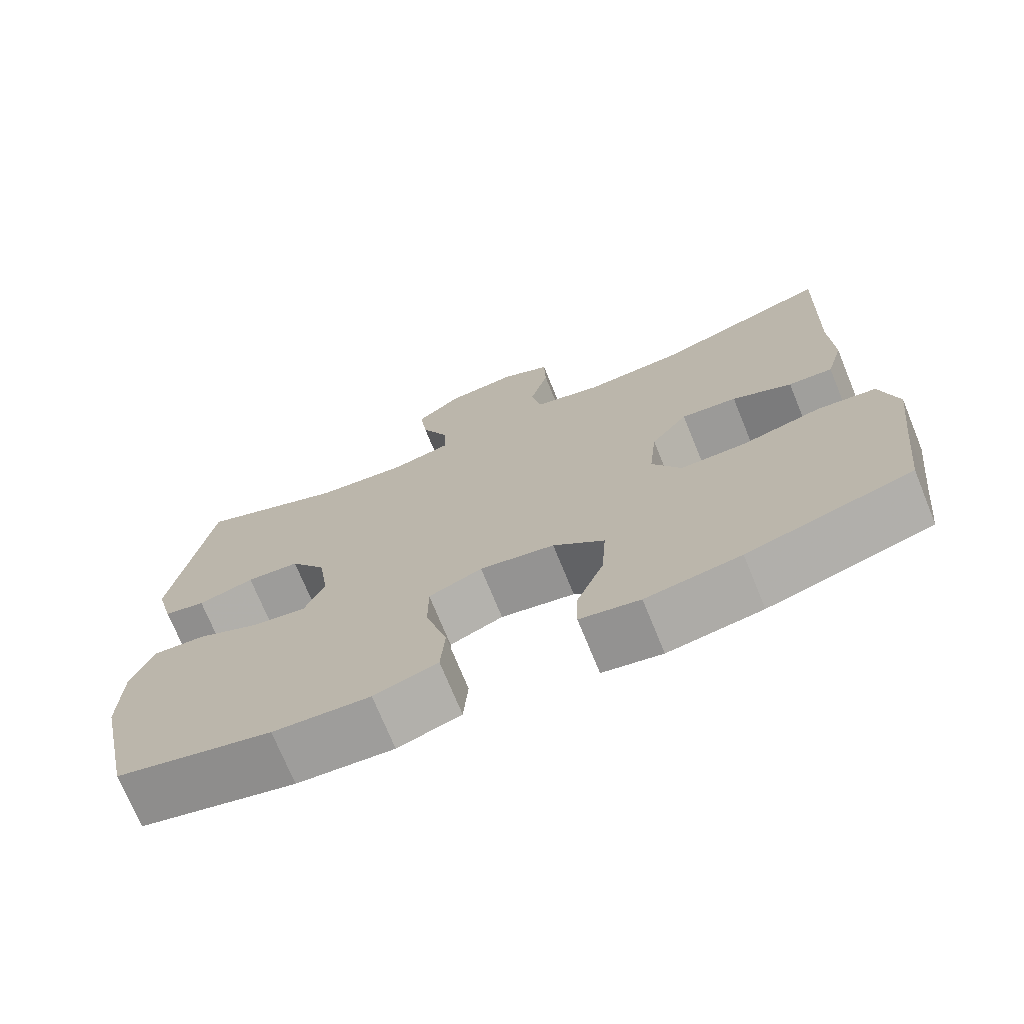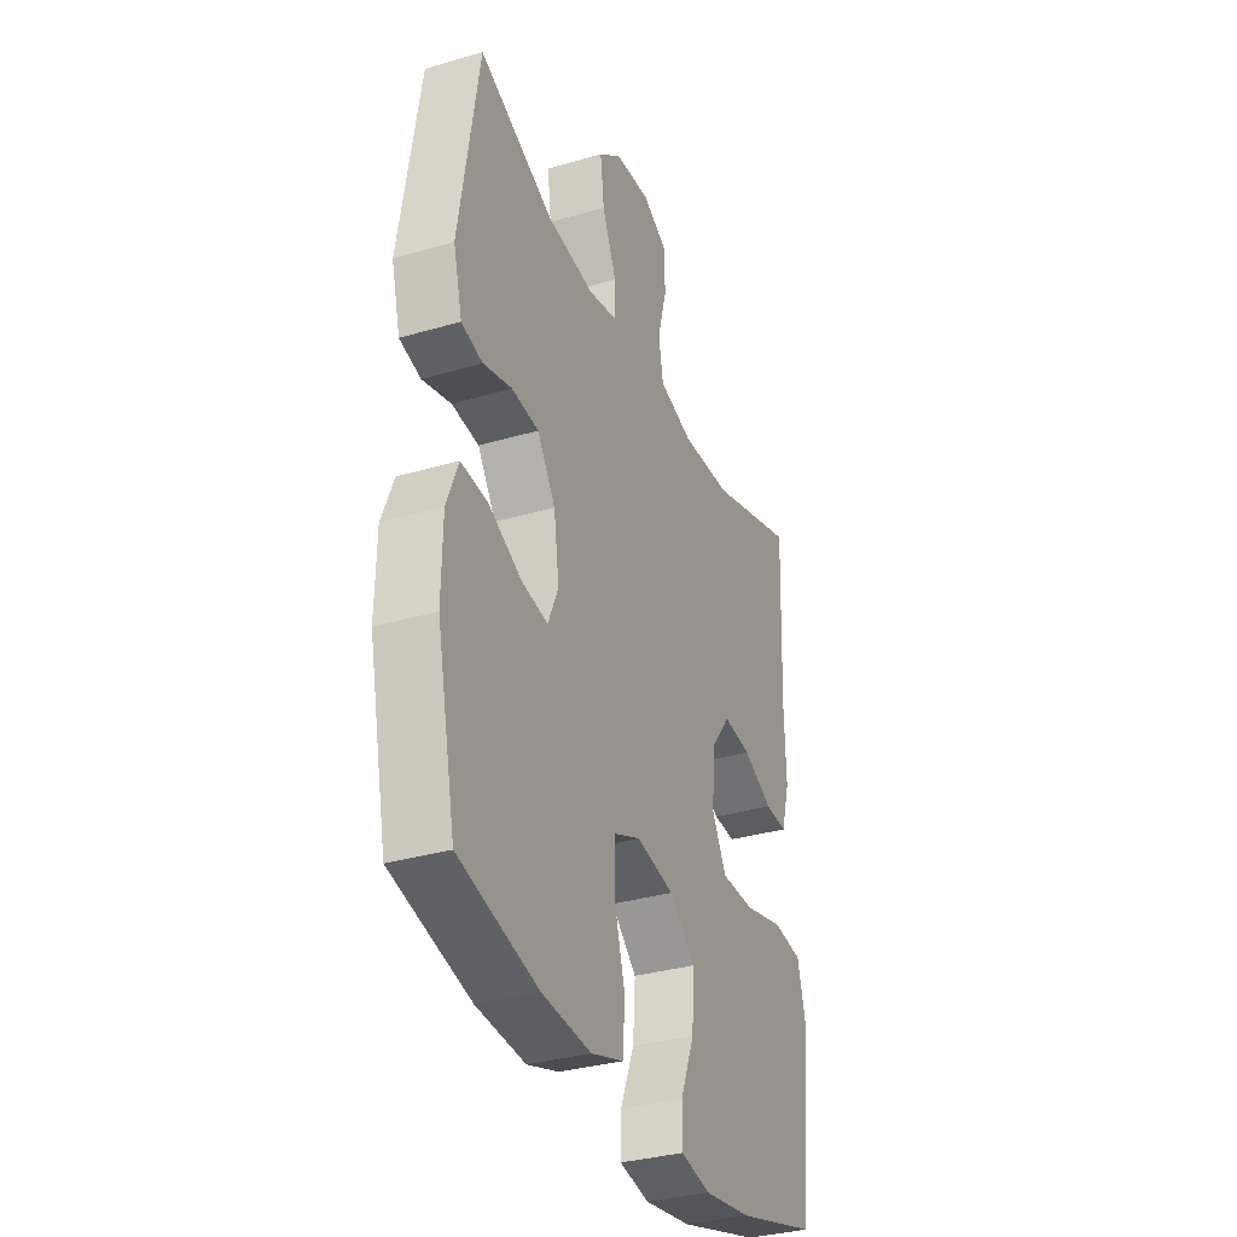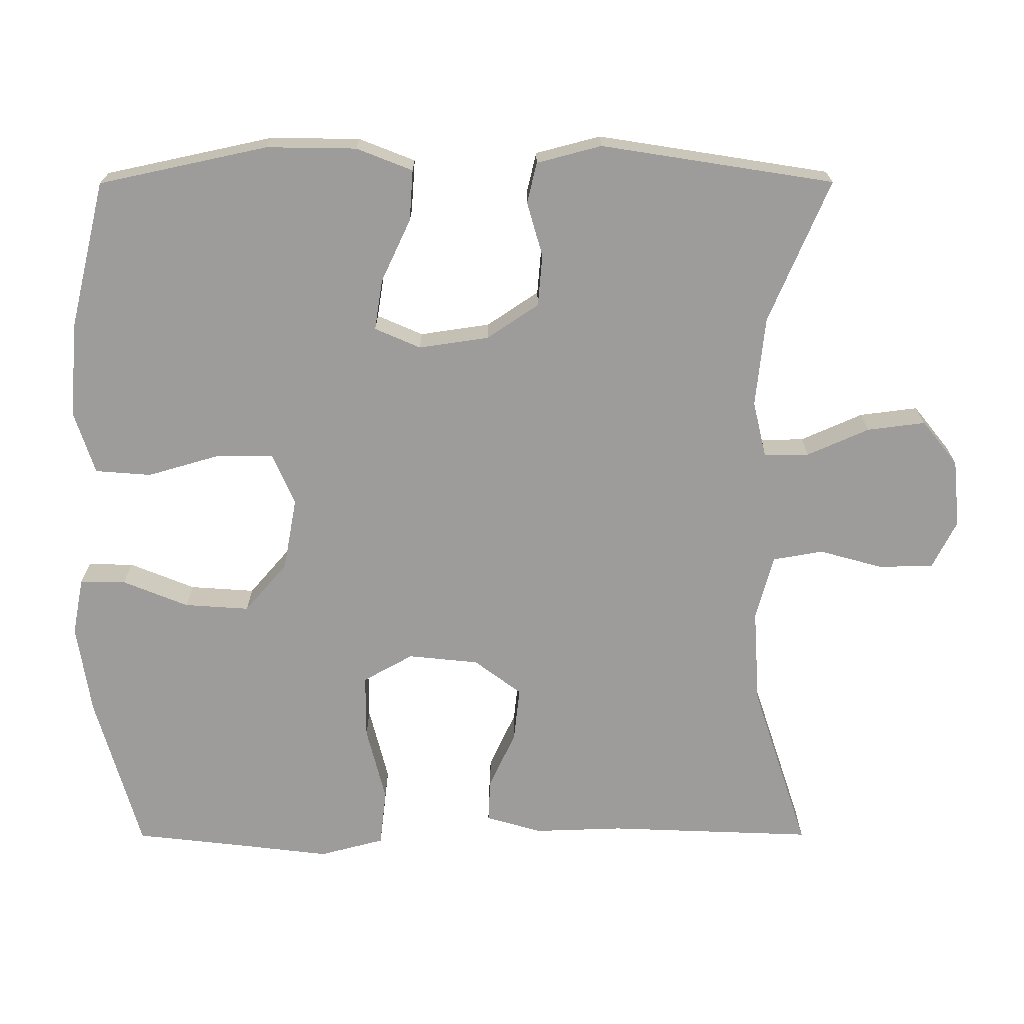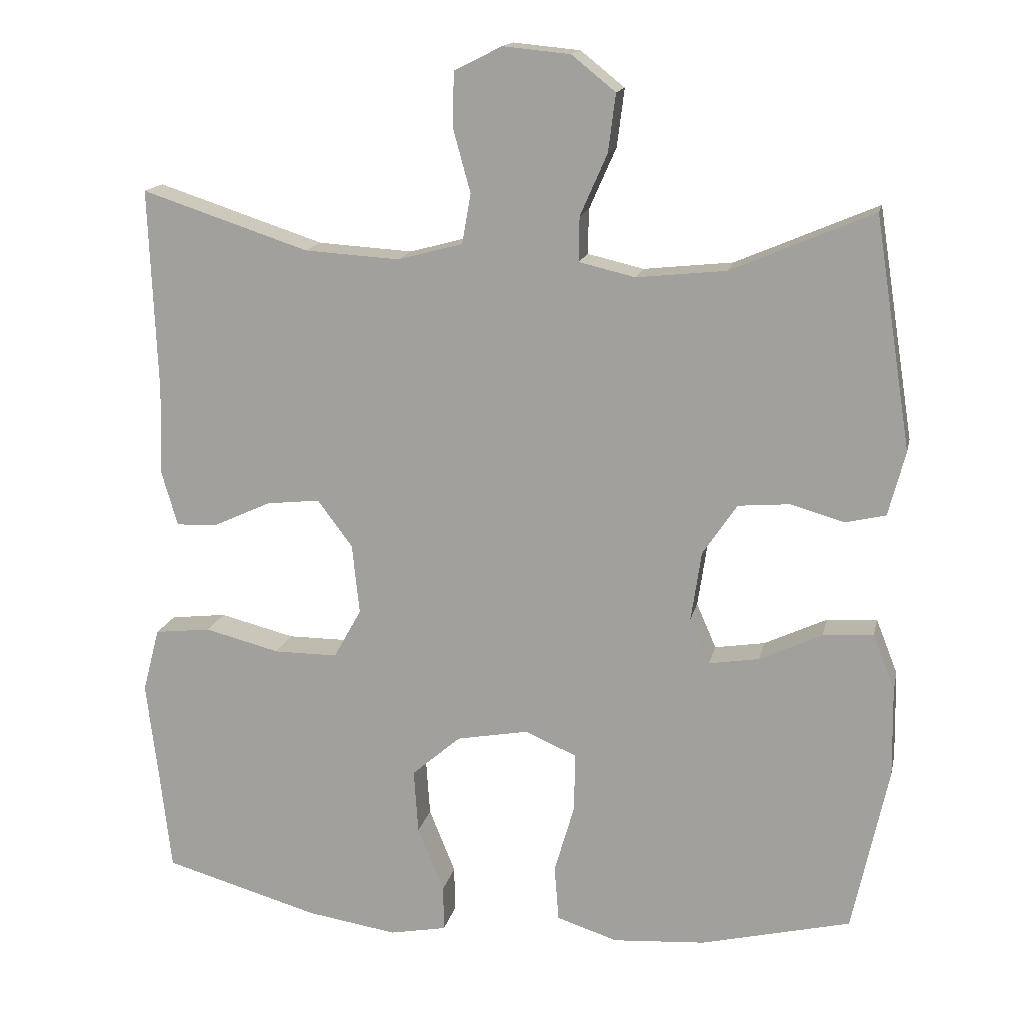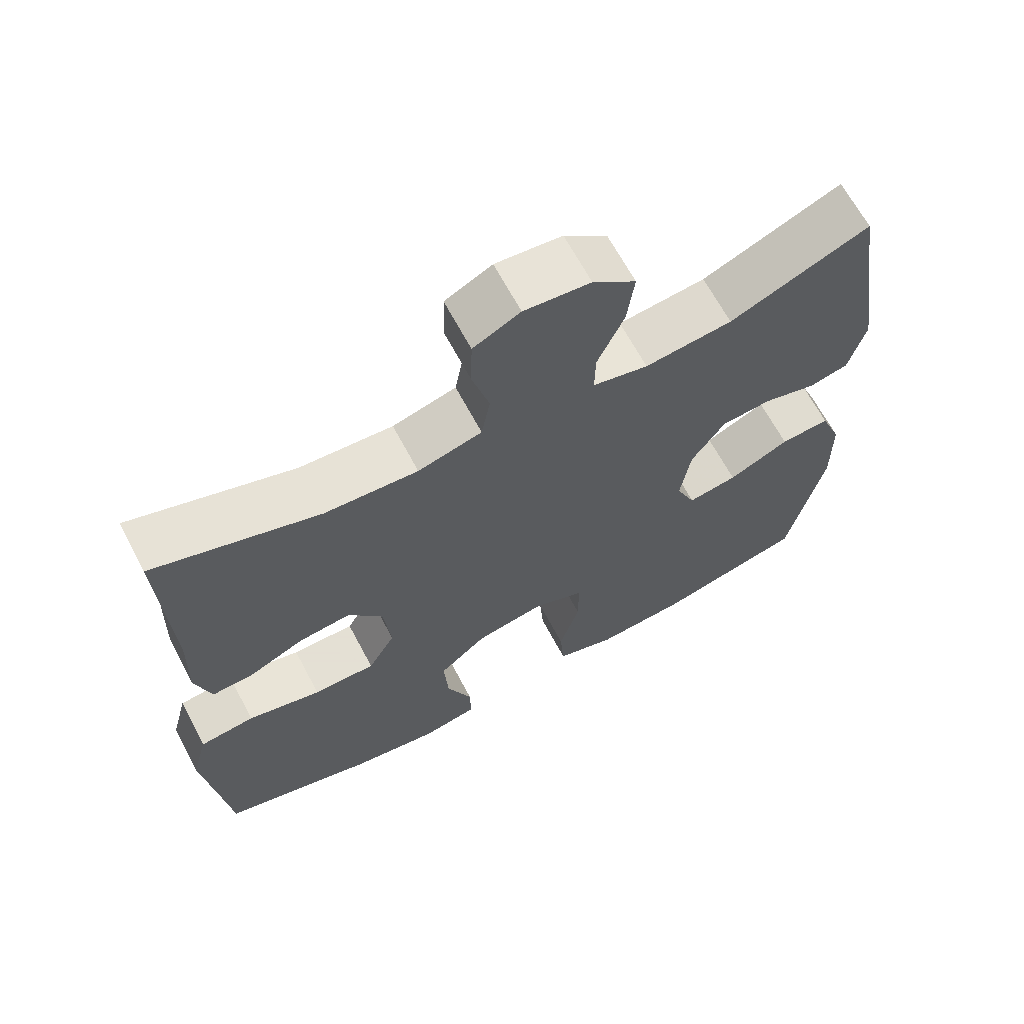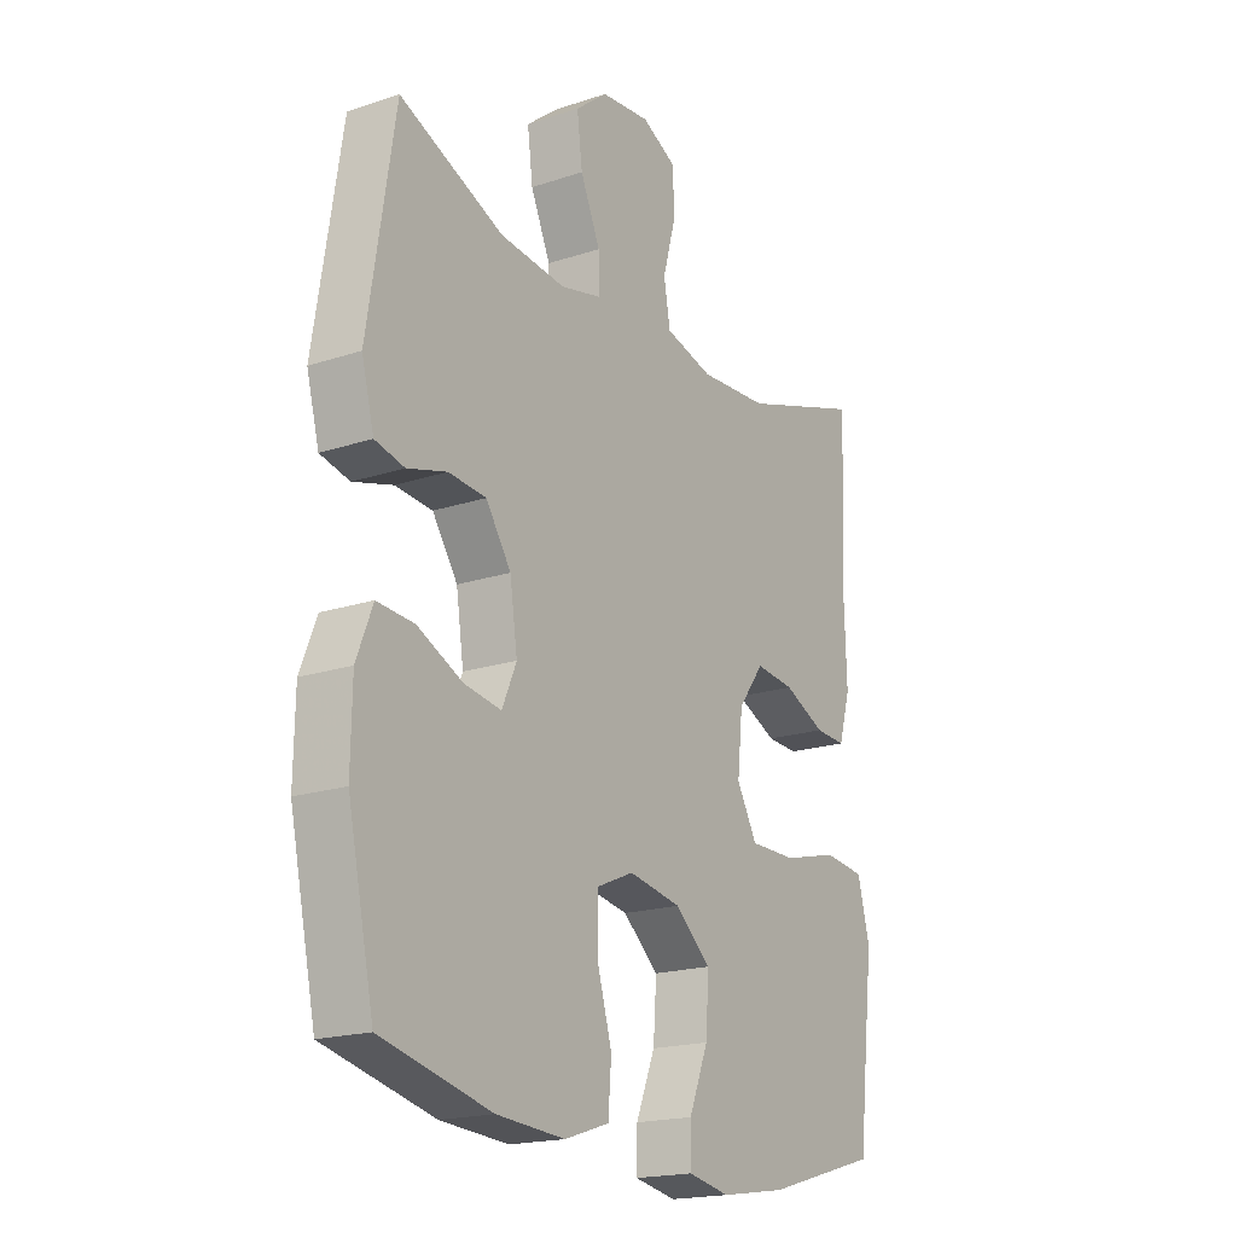
<metadata>
{"format":"obj","ext":"obj","renderer":"f3d","projection":"perspective","resolution":1024,"background":"white","views":[{"elev":-72.7,"azim":22.2,"up":"+Z"},{"elev":-33.5,"azim":-68.2,"up":"+Z"},{"elev":-70.0,"azim":-89.9,"up":"+Y"},{"elev":15.4,"azim":-168.0,"up":"+Z"},{"elev":66.2,"azim":152.0,"up":"+Z"},{"elev":-18.9,"azim":-57.8,"up":"+Z"}]}
</metadata>
<code>
v 0.5 0.07 -0.5
v 0.286 0.07 -0.561
v 0.163 0.07 -0.58
v 0.085 0.07 -0.565
v 0.086 0.07 -0.503
v 0.122 0.07 -0.414
v 0.128 0.07 -0.326
v 0.061 0.07 -0.268
v -0.037 0.07 -0.25
v -0.107 0.07 -0.28
v -0.107 0.07 -0.359
v -0.079 0.07 -0.456
v -0.085 0.07 -0.532
v -0.168 0.07 -0.559
v -0.295 0.07 -0.55
v -0.5 0.07 -0.5
v -0.549 0.07 -0.271
v -0.547 0.07 -0.149
v -0.517 0.07 -0.073
v -0.448 0.07 -0.078
v -0.363 0.07 -0.118
v -0.294 0.07 -0.129
v -0.267 0.07 -0.067
v -0.281 0.07 0.028
v -0.328 0.07 0.098
v -0.398 0.07 0.104
v -0.472 0.07 0.083
v -0.527 0.07 0.096
v -0.55 0.07 0.184
v -0.5 0.07 0.5
v -0.306 0.07 0.417
v -0.184 0.07 0.404
v -0.107 0.07 0.422
v -0.108 0.07 0.483
v -0.145 0.07 0.567
v -0.155 0.07 0.646
v -0.095 0.07 0.694
v -0.003 0.07 0.703
v 0.062 0.07 0.67
v 0.064 0.07 0.596
v 0.04 0.07 0.509
v 0.052 0.07 0.441
v 0.141 0.07 0.417
v 0.271 0.07 0.425
v 0.5 0.07 0.5
v 0.489 0.07 0.221
v 0.493 0.07 0.101
v 0.471 0.07 0.025
v 0.413 0.07 0.028
v 0.335 0.07 0.064
v 0.262 0.07 0.072
v 0.214 0.07 0.008
v 0.204 0.07 -0.088
v 0.242 0.07 -0.156
v 0.329 0.07 -0.156
v 0.432 0.07 -0.13
v 0.509 0.07 -0.139
v 0.532 0.07 -0.227
v 0.516 0.07 -0.359
v 0.5 0 -0.5
v 0.286 0 -0.561
v 0.163 0 -0.58
v 0.085 0 -0.565
v 0.086 0 -0.503
v 0.122 0 -0.414
v 0.128 0 -0.326
v 0.061 0 -0.268
v -0.037 0 -0.25
v -0.107 0 -0.28
v -0.107 0 -0.359
v -0.079 0 -0.456
v -0.085 0 -0.532
v -0.168 0 -0.559
v -0.295 0 -0.55
v -0.5 0 -0.5
v -0.549 0 -0.271
v -0.547 0 -0.149
v -0.517 0 -0.073
v -0.448 0 -0.078
v -0.363 0 -0.118
v -0.294 0 -0.129
v -0.267 0 -0.067
v -0.281 0 0.028
v -0.328 0 0.098
v -0.398 0 0.104
v -0.472 0 0.083
v -0.527 0 0.096
v -0.55 0 0.184
v -0.5 0 0.5
v -0.306 0 0.417
v -0.184 0 0.404
v -0.107 0 0.422
v -0.108 0 0.483
v -0.145 0 0.567
v -0.155 0 0.646
v -0.095 0 0.694
v -0.003 0 0.703
v 0.062 0 0.67
v 0.064 0 0.596
v 0.04 0 0.509
v 0.052 0 0.441
v 0.141 0 0.417
v 0.271 0 0.425
v 0.5 0 0.5
v 0.489 0 0.221
v 0.493 0 0.101
v 0.471 0 0.025
v 0.413 0 0.028
v 0.335 0 0.064
v 0.262 0 0.072
v 0.214 0 0.008
v 0.204 0 -0.088
v 0.242 0 -0.156
v 0.329 0 -0.156
v 0.432 0 -0.13
v 0.509 0 -0.139
v 0.532 0 -0.227
v 0.516 0 -0.359
f 56 57 58 59
f 55 56 59 1
f 54 55 1 2
f 53 54 2 3
f 47 48 49 50
f 46 47 50 51
f 44 45 46 51
f 43 44 51 52
f 38 39 40 41
f 38 41 42
f 37 38 42
f 34 35 36 37
f 33 34 37 42
f 32 33 42 43
f 28 29 30 31
f 26 27 28 31
f 25 26 31 32
f 24 25 32 43
f 18 19 20 21
f 18 21 22
f 17 18 22
f 16 17 22
f 15 16 22
f 14 15 22 23
f 11 12 13 14
f 10 11 14 23
f 3 4 5 6
f 53 3 6 7
f 52 53 7 8
f 43 52 8 9
f 23 24 43
f 9 10 23 43
f 118 117 116 115
f 60 118 115 114
f 61 60 114 113
f 62 61 113 112
f 109 108 107 106
f 110 109 106 105
f 110 105 104 103
f 111 110 103 102
f 100 99 98 97
f 101 100 97
f 101 97 96
f 96 95 94 93
f 101 96 93 92
f 102 101 92 91
f 90 89 88 87
f 90 87 86 85
f 91 90 85 84
f 102 91 84 83
f 80 79 78 77
f 81 80 77
f 81 77 76
f 81 76 75
f 81 75 74
f 82 81 74 73
f 73 72 71 70
f 82 73 70 69
f 65 64 63 62
f 66 65 62 112
f 67 66 112 111
f 68 67 111 102
f 102 83 82
f 102 82 69 68
f 1 60 61 2
f 2 61 62 3
f 3 62 63 4
f 4 63 64 5
f 5 64 65 6
f 6 65 66 7
f 7 66 67 8
f 8 67 68 9
f 9 68 69 10
f 10 69 70 11
f 11 70 71 12
f 12 71 72 13
f 13 72 73 14
f 14 73 74 15
f 15 74 75 16
f 16 75 76 17
f 17 76 77 18
f 18 77 78 19
f 19 78 79 20
f 20 79 80 21
f 21 80 81 22
f 22 81 82 23
f 23 82 83 24
f 24 83 84 25
f 25 84 85 26
f 26 85 86 27
f 27 86 87 28
f 28 87 88 29
f 29 88 89 30
f 30 89 90 31
f 31 90 91 32
f 32 91 92 33
f 33 92 93 34
f 34 93 94 35
f 35 94 95 36
f 36 95 96 37
f 37 96 97 38
f 38 97 98 39
f 39 98 99 40
f 40 99 100 41
f 41 100 101 42
f 42 101 102 43
f 43 102 103 44
f 44 103 104 45
f 45 104 105 46
f 46 105 106 47
f 47 106 107 48
f 48 107 108 49
f 49 108 109 50
f 50 109 110 51
f 51 110 111 52
f 52 111 112 53
f 53 112 113 54
f 54 113 114 55
f 55 114 115 56
f 56 115 116 57
f 57 116 117 58
f 58 117 118 59
f 59 118 60 1

</code>
